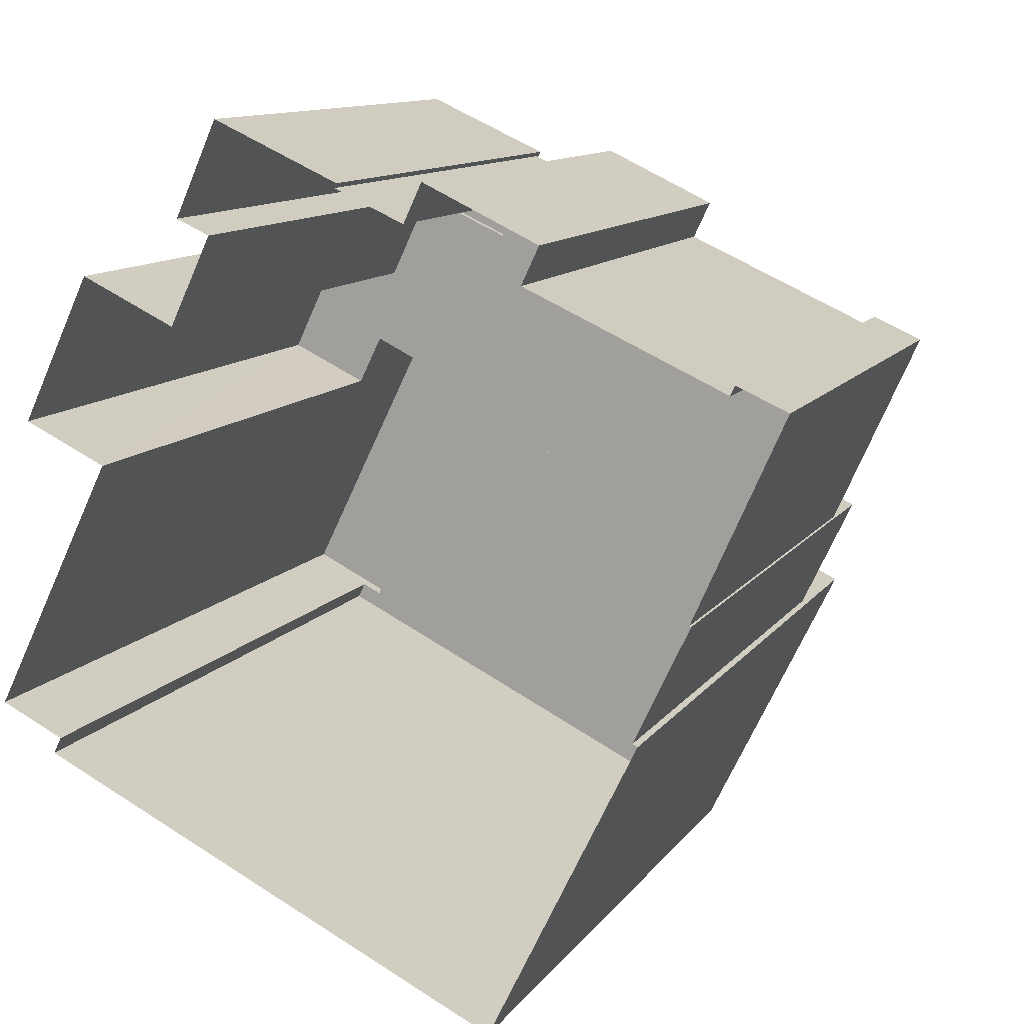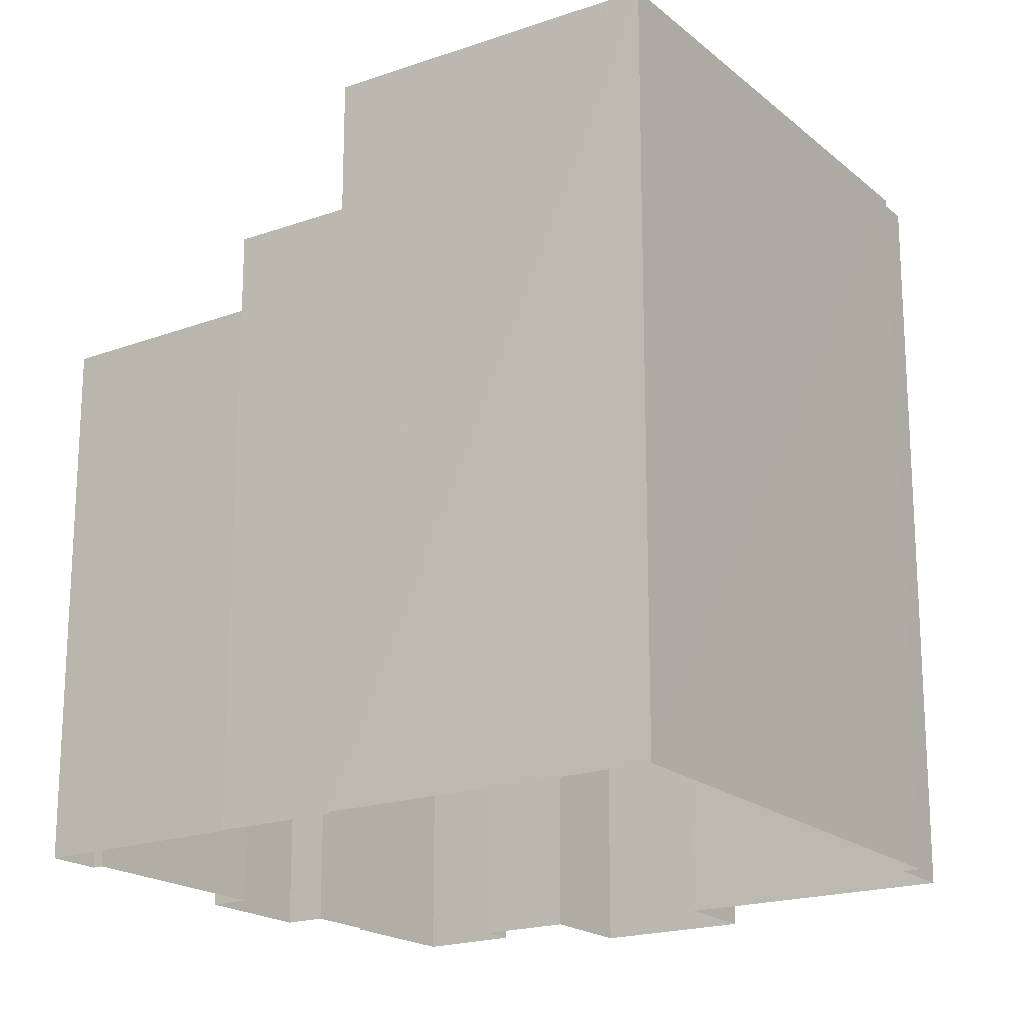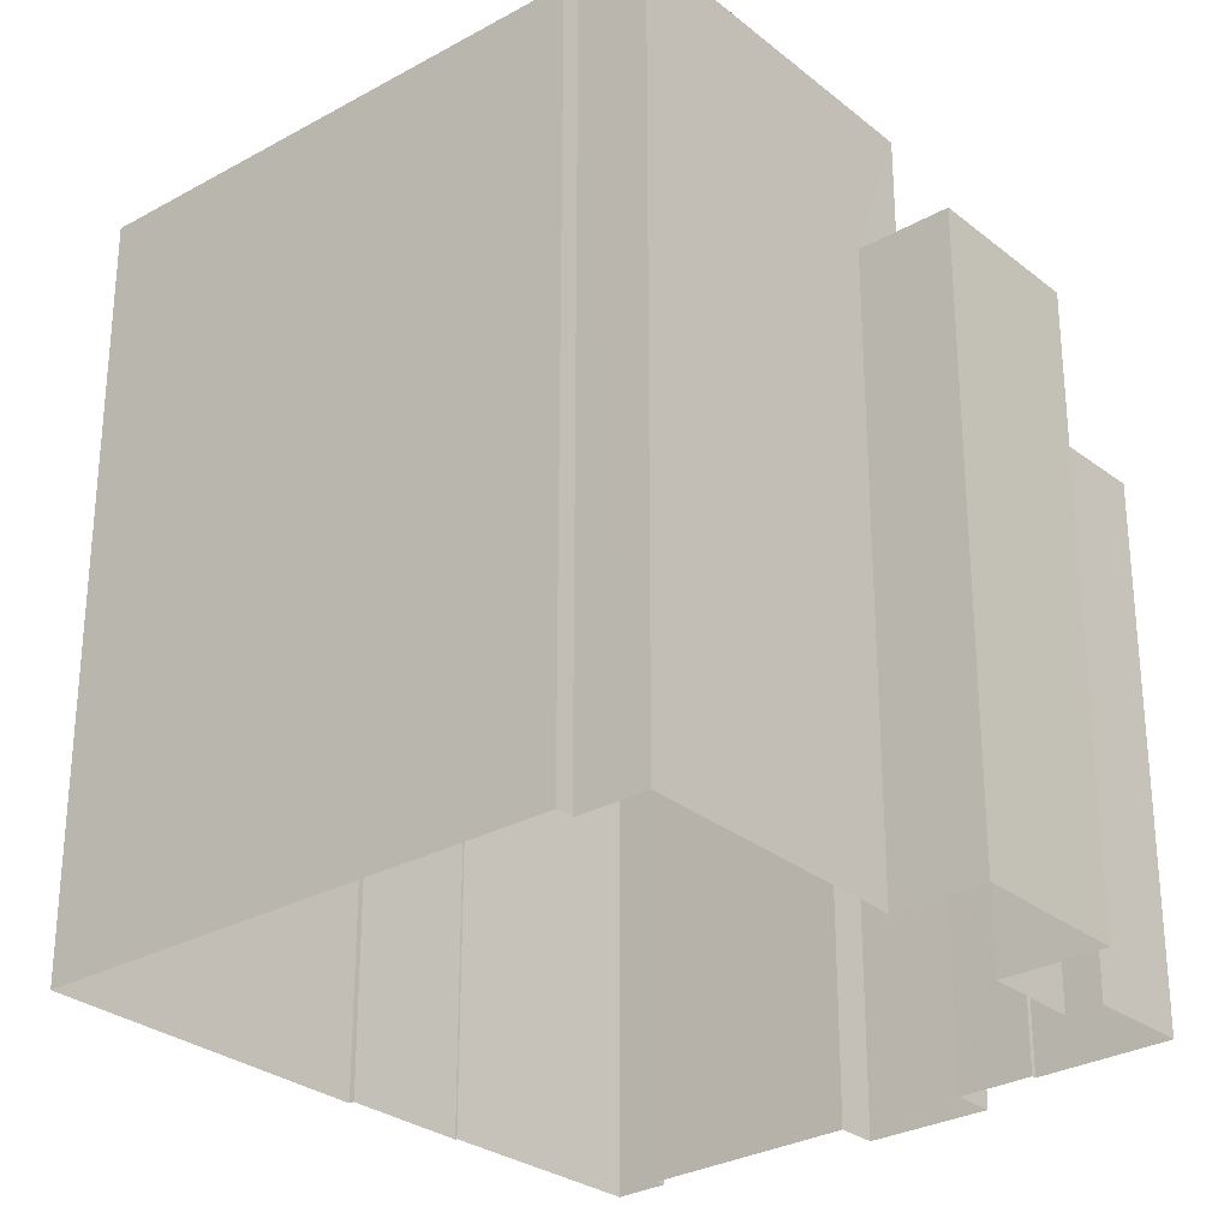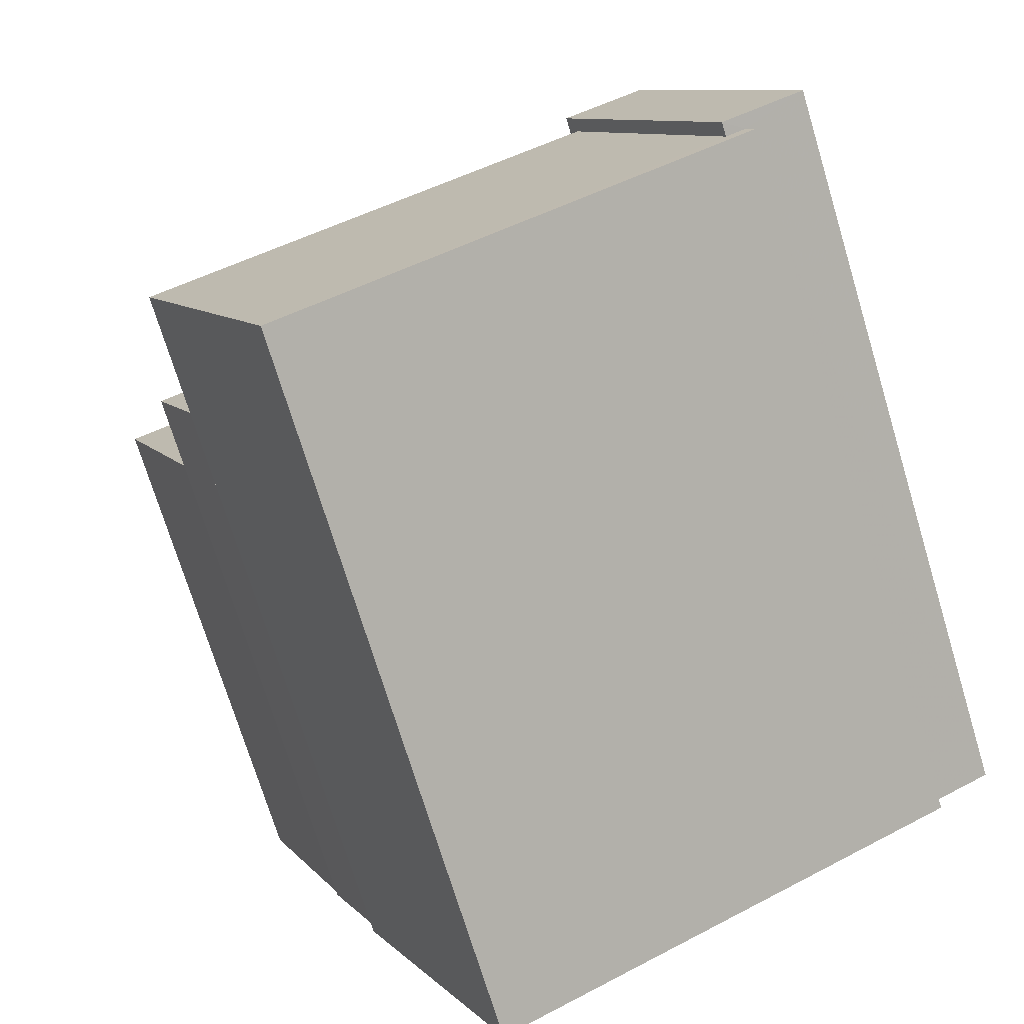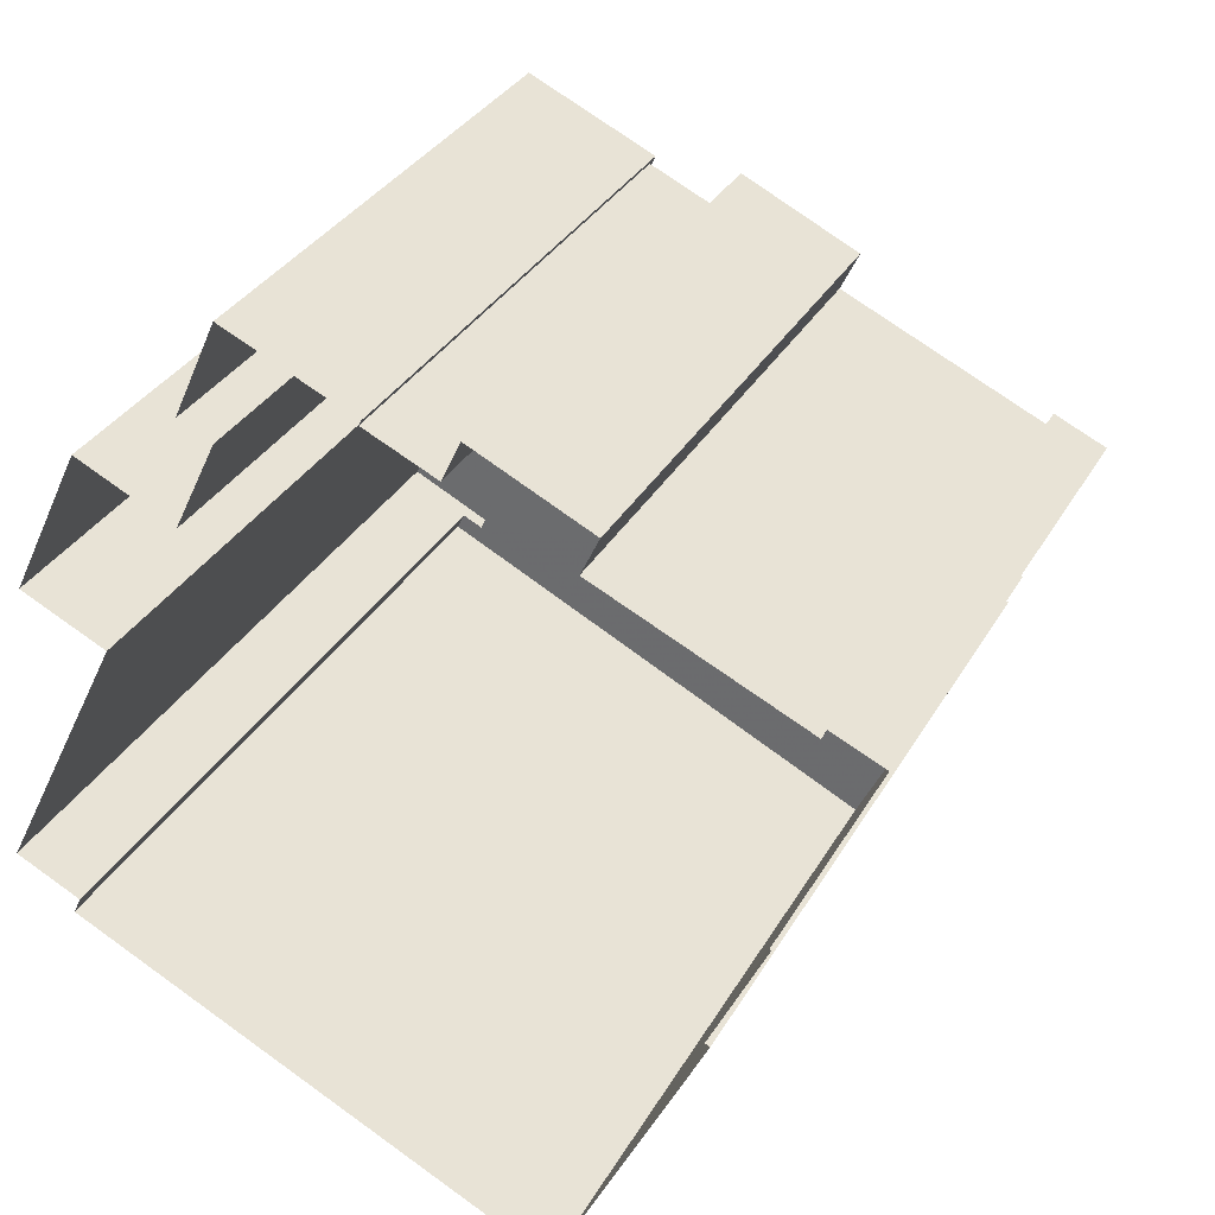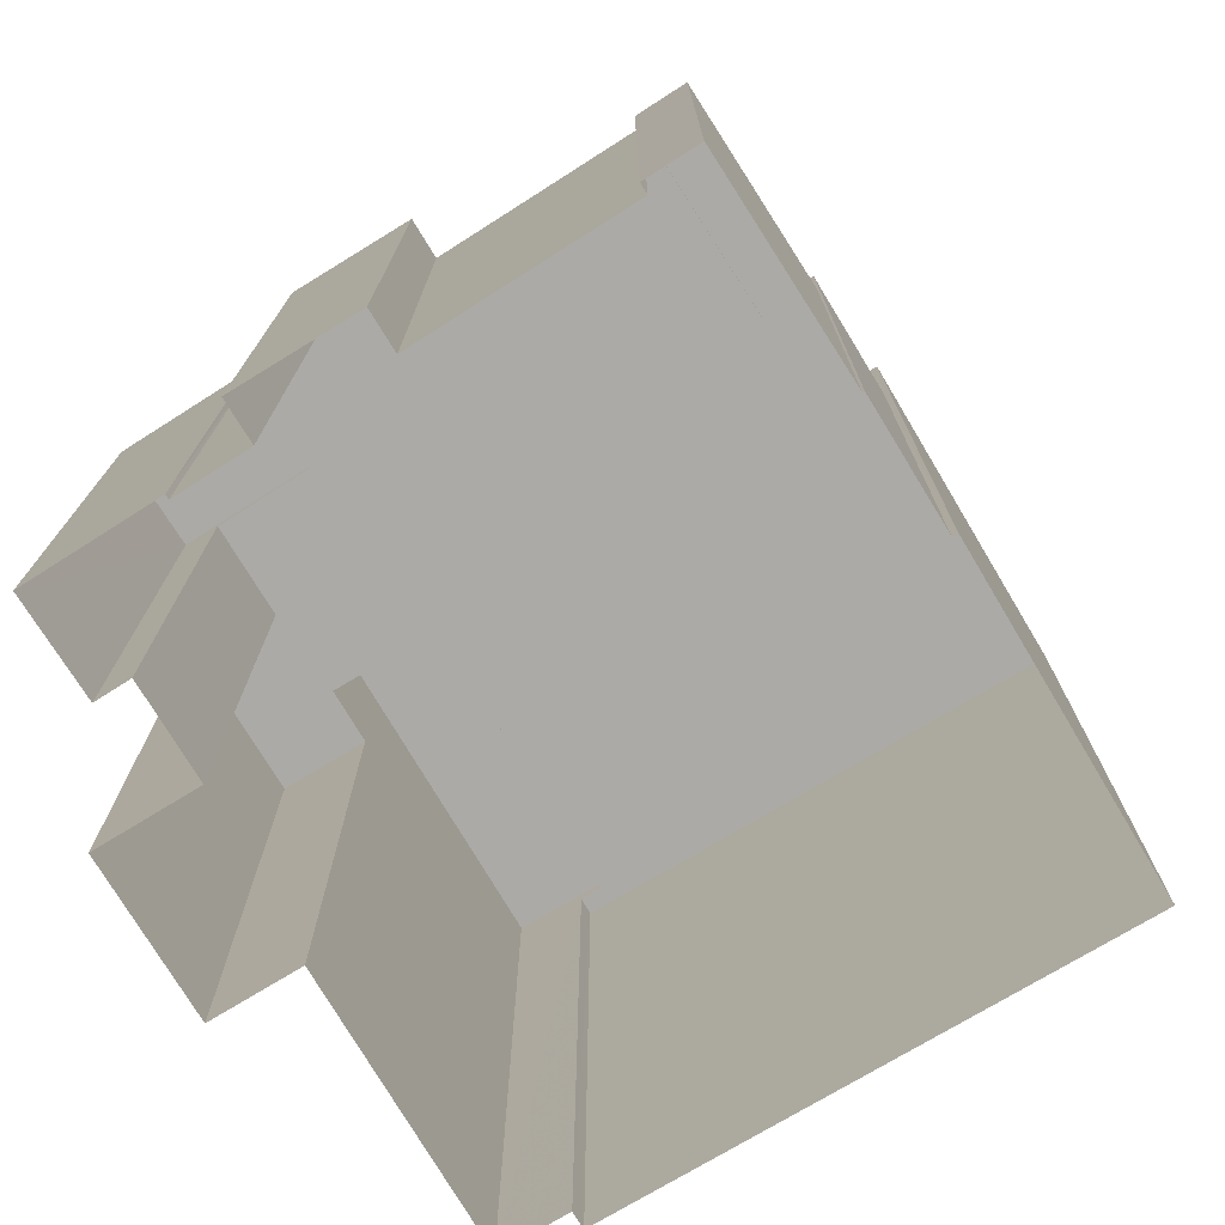
<metadata>
{"format":"obj","ext":"obj","renderer":"f3d","projection":"perspective","resolution":1024,"background":"white","views":[{"elev":11.5,"azim":-158.6,"up":"+Y"},{"elev":-19.3,"azim":-30.7,"up":"+Z"},{"elev":-28.7,"azim":65.7,"up":"+Z"},{"elev":-72.4,"azim":16.9,"up":"+Y"},{"elev":32.9,"azim":-154.5,"up":"+Y"},{"elev":-75.8,"azim":-123.3,"up":"+Z"}]}
</metadata>
<code>
v -9427 -3.668e+04 19.34
v -9427 -3.668e+04 19.34
v -9423 -3.668e+04 19.33
v -9424 -3.666e+04 19.34
v -9421 -3.666e+04 19.34
v -9424 -3.666e+04 19.34
v -9431 -3.667e+04 19.34
v -9429 -3.667e+04 19.34
v -9429 -3.667e+04 19.34
v -9428 -3.667e+04 19.34
v -9428 -3.667e+04 19.34
v -9410 -3.668e+04 19.32
v -9410 -3.668e+04 19.32
v -9419 -3.666e+04 19.33
v -9415 -3.666e+04 19.33
v -9419 -3.666e+04 19.33
v -9412 -3.667e+04 19.33
v -9408 -3.668e+04 19.32
v -9411 -3.666e+04 19.33
v -9410 -3.667e+04 19.33
v -9415 -3.666e+04 19.33
v -9414 -3.666e+04 19.33
v -9421 -3.666e+04 19.34
v -9414 -3.667e+04 19.33
v -9427 -3.667e+04 33.65
v -9429 -3.667e+04 33.65
v -9430 -3.667e+04 33.65
v -9428 -3.667e+04 33.65
v -9419 -3.666e+04 33.53
v -9420 -3.666e+04 33.53
v -9418 -3.666e+04 33.53
v -9414 -3.667e+04 33.52
v -9415 -3.666e+04 33.52
v -9427 -3.667e+04 33.53
v -9421 -3.666e+04 33.53
v -9429 -3.667e+04 33.53
v -9424 -3.666e+04 33.53
v -9424 -3.666e+04 33.53
v -9424 -3.666e+04 33.55
v -9424 -3.666e+04 33.55
v -9420 -3.666e+04 33.55
v -9421 -3.666e+04 33.55
v -9414 -3.666e+04 33.74
v -9415 -3.666e+04 33.74
v -9419 -3.666e+04 33.74
v -9418 -3.666e+04 33.74
v -9412 -3.667e+04 35.73
v -9409 -3.667e+04 35.73
v -9412 -3.667e+04 35.73
v -9415 -3.667e+04 35.73
v -9415 -3.667e+04 35.73
v -9427 -3.668e+04 35.74
v -9428 -3.667e+04 35.74
v -9411 -3.666e+04 35.73
v -9415 -3.667e+04 39.67
v -9411 -3.668e+04 39.66
v -9408 -3.668e+04 39.66
v -9412 -3.667e+04 39.67
v -9410 -3.668e+04 39.27
v -9411 -3.668e+04 39.27
v -9423 -3.668e+04 39.28
v -9427 -3.668e+04 39.28
v -9410 -3.668e+04 39.27
v -9414 -3.667e+04 39.28
f 1 2 3
f 4 5 6
f 7 8 9
f 10 7 9
f 2 11 10
f 12 13 3
f 14 15 16
f 10 9 6
f 17 18 12
f 17 19 20
f 21 15 22
f 6 5 23
f 24 19 17
f 23 16 21
f 24 23 21
f 12 3 2
f 10 6 2
f 21 16 15
f 17 12 2
f 6 23 24
f 24 17 2
f 6 24 2
f 25 26 27
f 28 25 27
f 29 30 31
f 32 33 31
f 32 31 34
f 30 29 35
f 36 37 38
f 34 37 36
f 31 30 37
f 34 31 37
f 39 40 41
f 42 39 41
f 43 44 45
f 46 43 45
f 47 48 49
f 50 51 52
f 52 51 53
f 48 54 49
f 54 53 51
f 54 51 49
f 55 56 57
f 58 55 57
f 59 60 61
f 61 60 62
f 59 63 60
f 62 60 64
f 7 28 27
f 7 10 28
f 26 8 7
f 27 26 7
f 25 36 26
f 26 36 8
f 25 34 36
f 8 36 9
f 23 29 16
f 23 35 29
f 38 9 36
f 38 6 9
f 21 32 24
f 21 33 32
f 23 5 35
f 5 42 35
f 35 41 30
f 35 42 41
f 4 38 39
f 39 38 40
f 4 6 38
f 40 38 37
f 42 5 4
f 39 42 4
f 37 41 40
f 37 30 41
f 31 46 29
f 16 29 14
f 14 29 45
f 29 46 45
f 14 44 15
f 14 45 44
f 15 43 22
f 15 44 43
f 46 33 43
f 43 33 22
f 46 31 33
f 22 33 21
f 10 11 28
f 11 53 28
f 24 32 19
f 32 53 54
f 34 25 32
f 19 32 54
f 28 53 25
f 25 53 32
f 17 20 48
f 47 17 48
f 11 2 52
f 53 11 52
f 19 48 20
f 19 54 48
f 49 58 47
f 17 47 18
f 18 47 57
f 47 58 57
f 56 63 57
f 57 63 18
f 56 60 63
f 18 63 12
f 50 64 51
f 51 64 55
f 55 64 56
f 64 60 56
f 51 55 58
f 49 51 58
f 59 3 13
f 59 61 3
f 61 1 3
f 61 62 1
f 62 64 52
f 64 50 52
f 1 62 52
f 2 1 52
f 12 59 13
f 12 63 59

</code>
